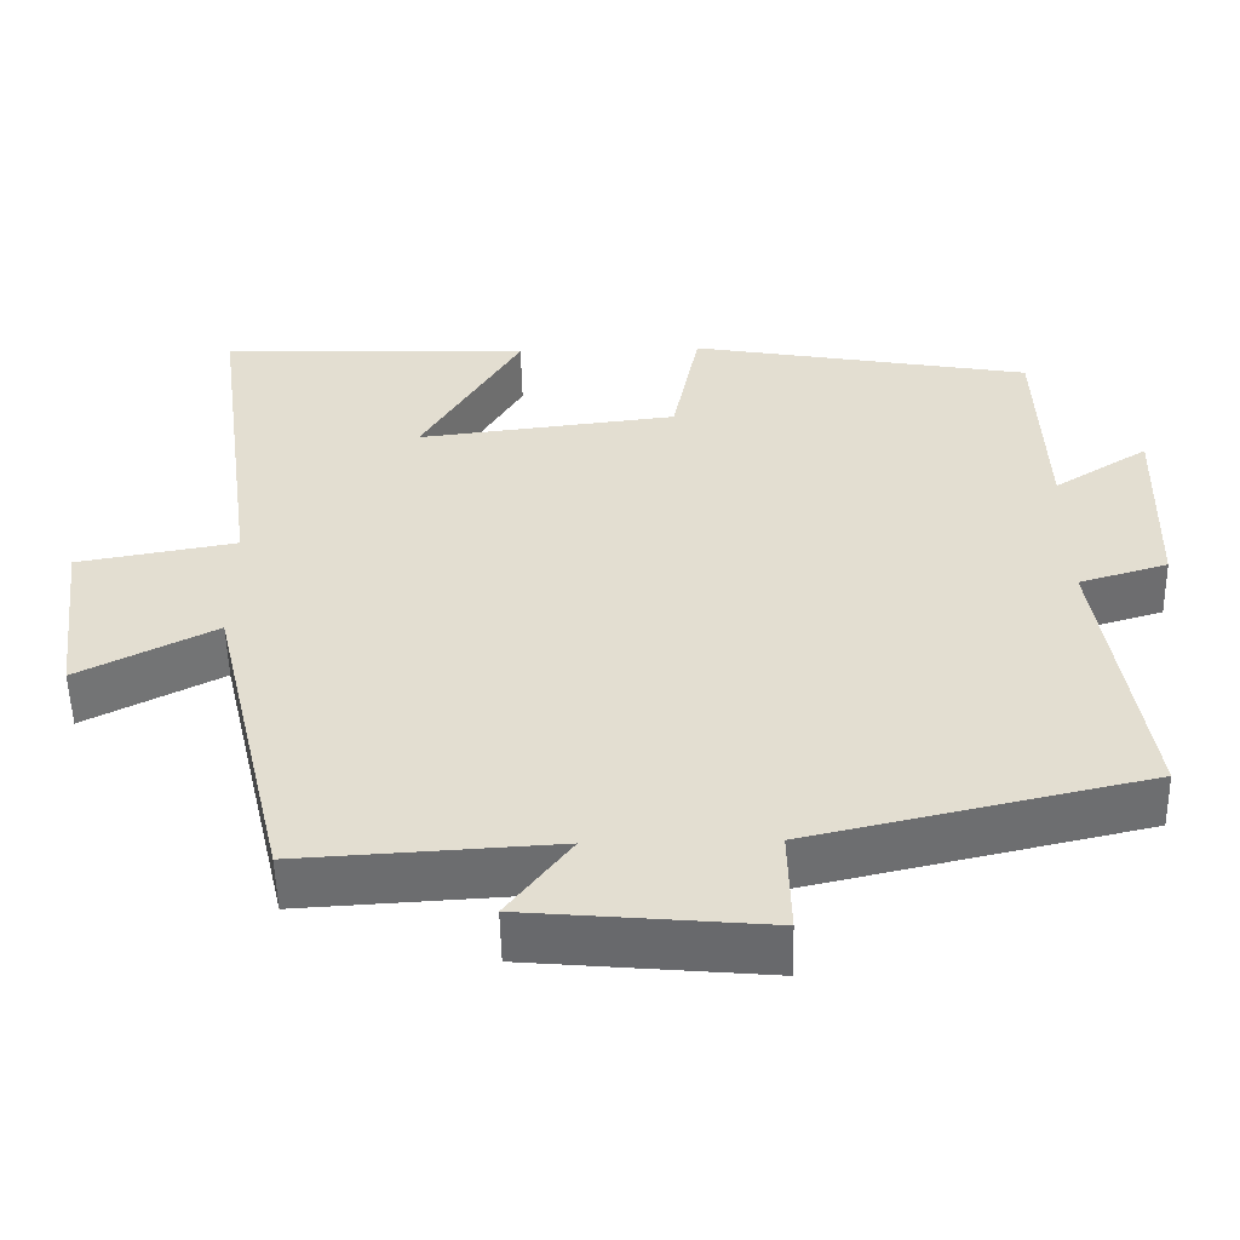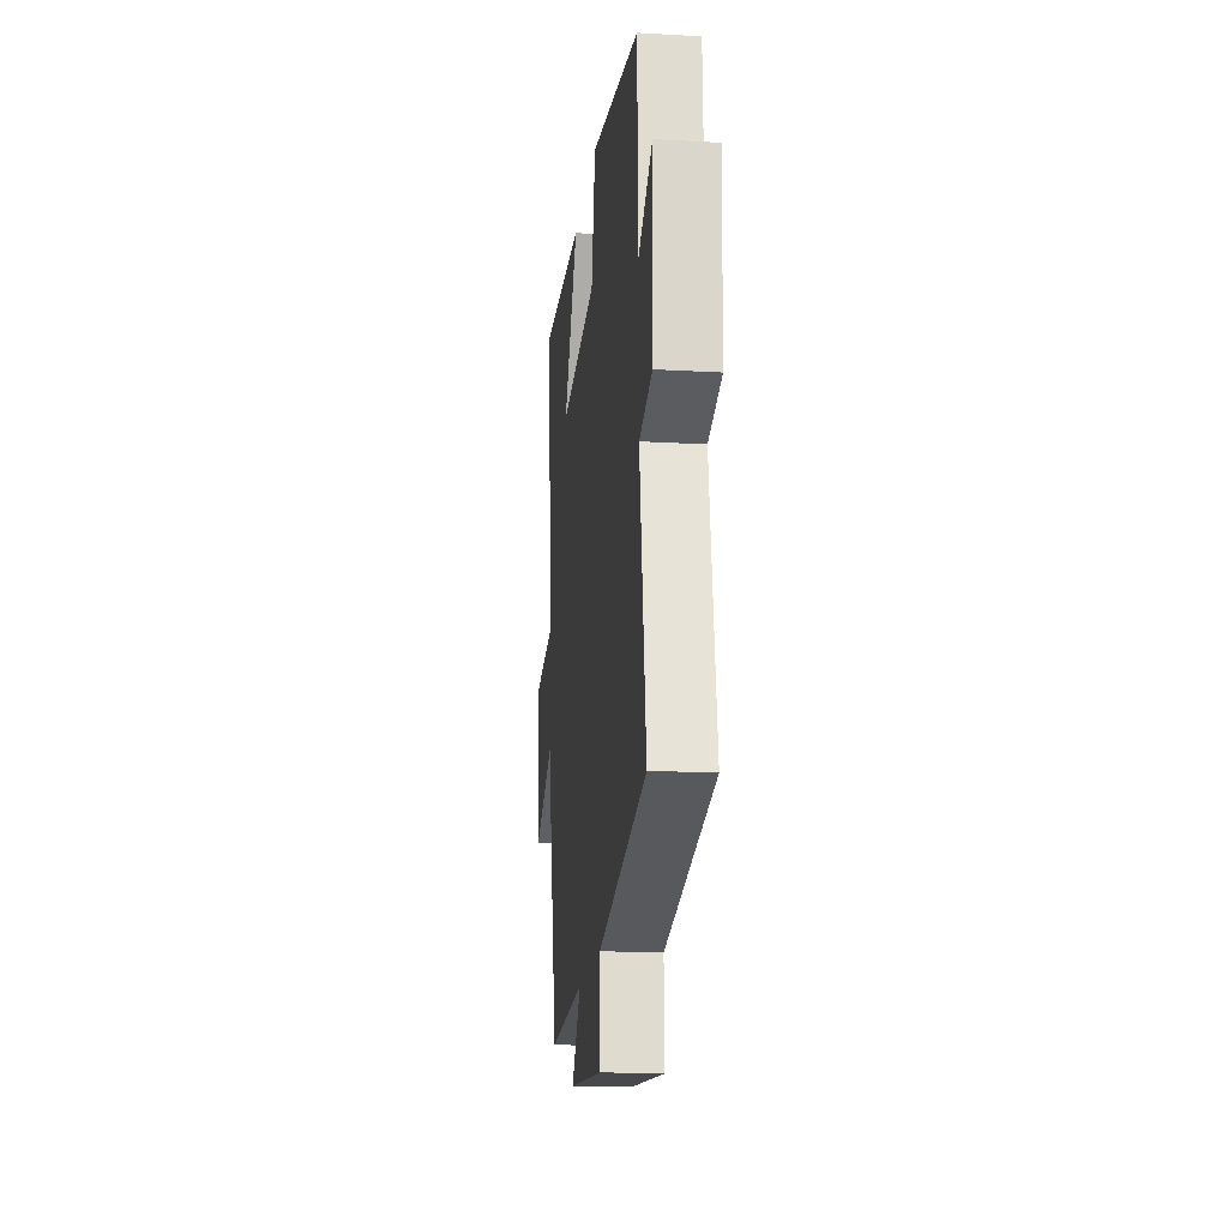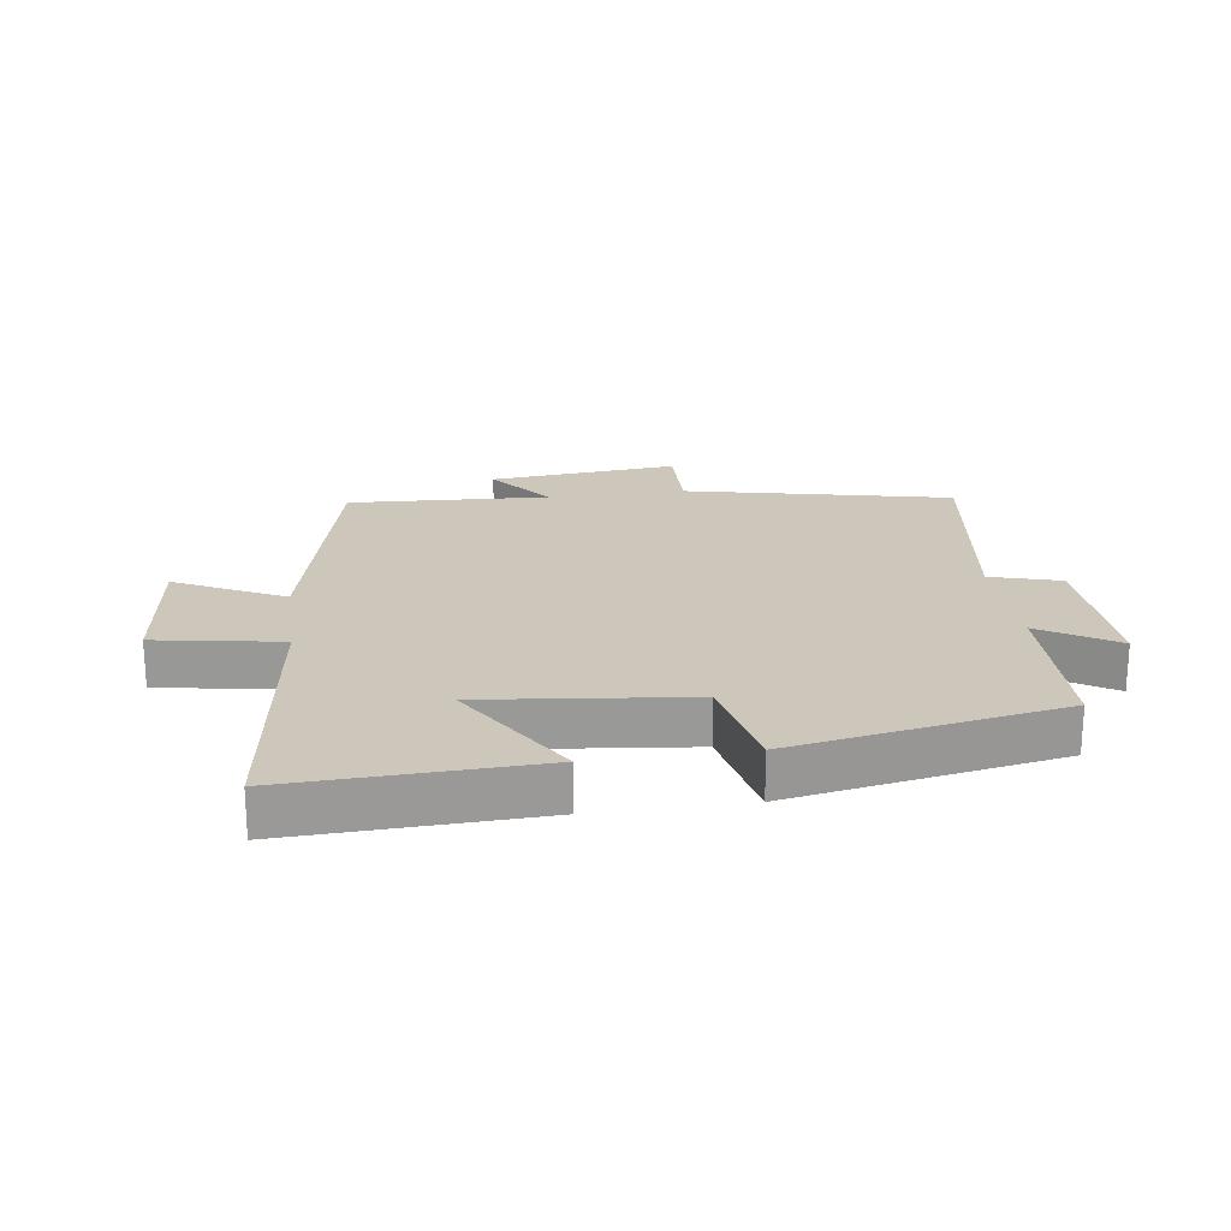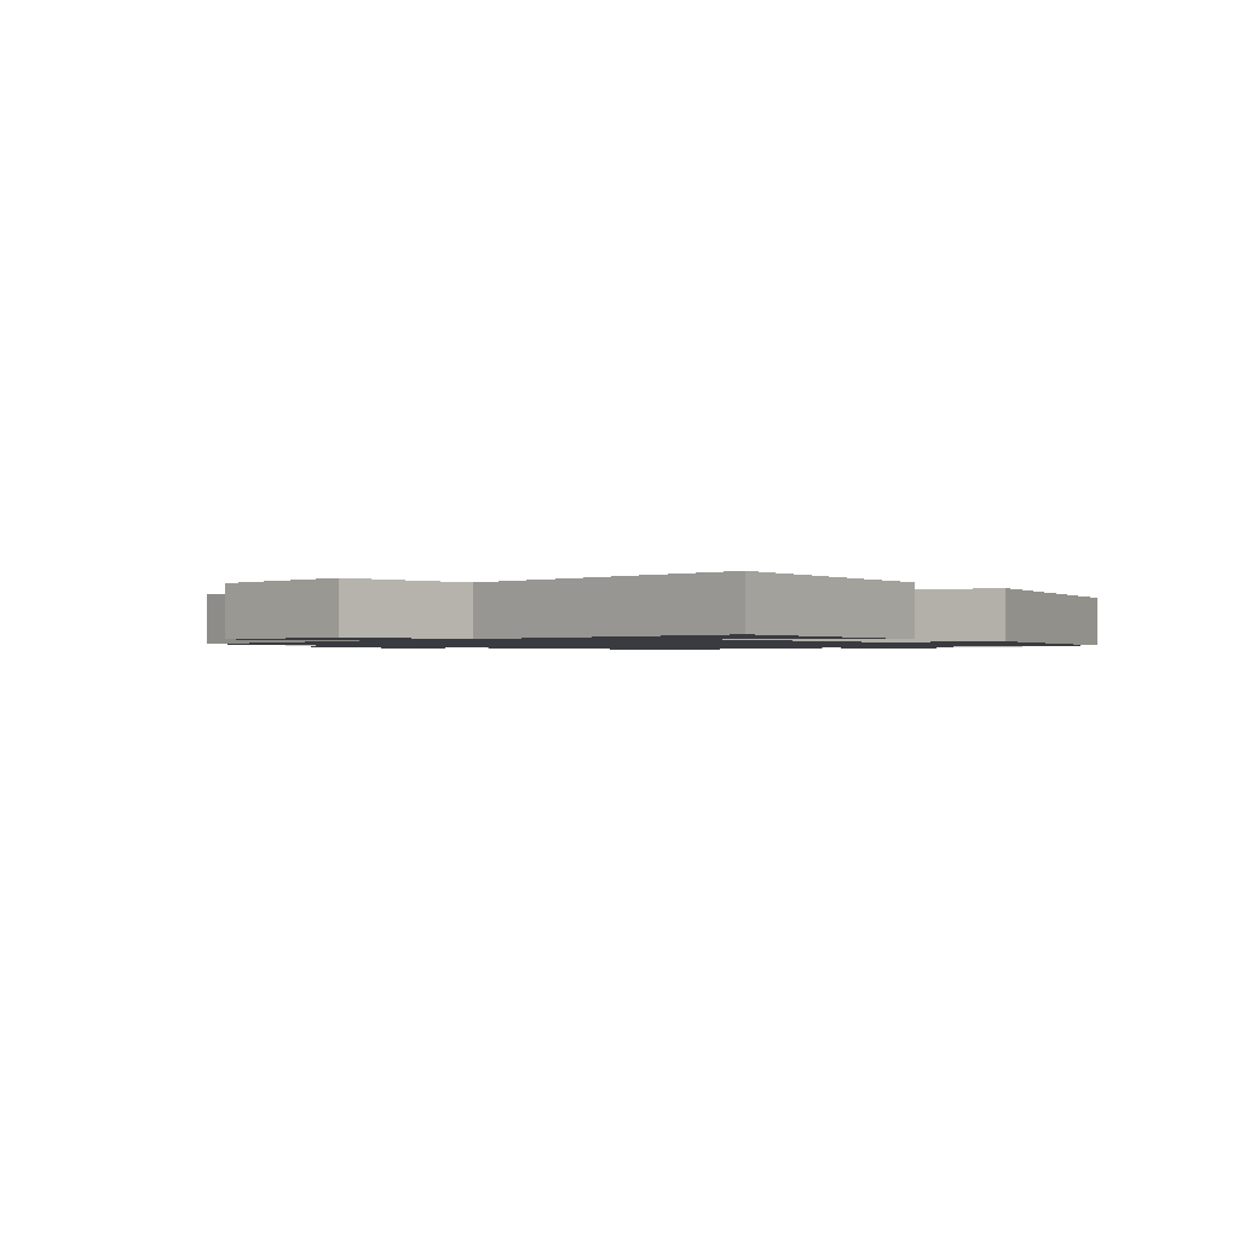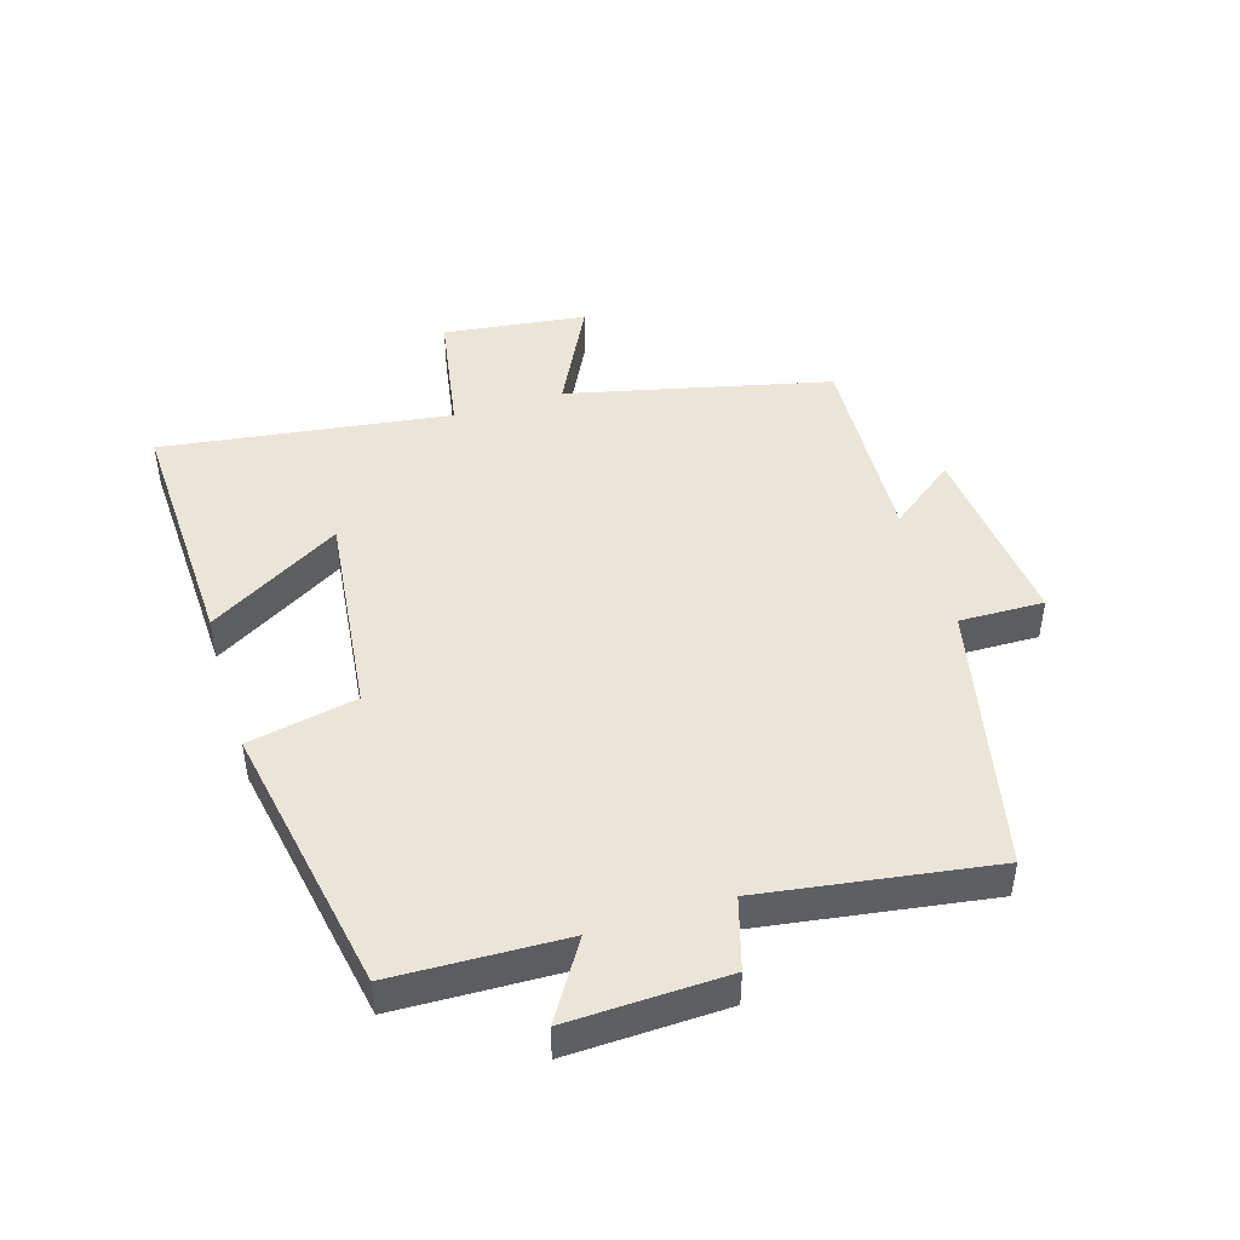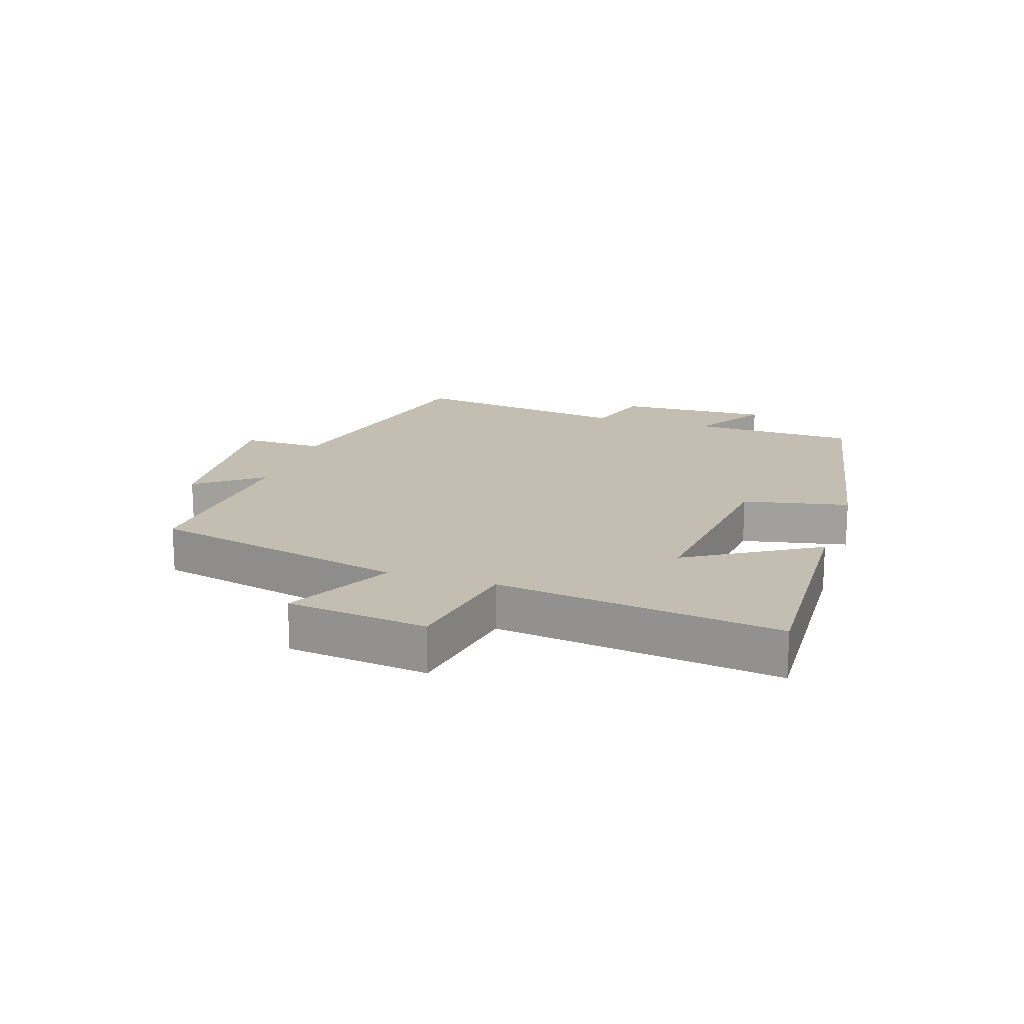
<metadata>
{"format":"obj","ext":"obj","renderer":"f3d","projection":"perspective","resolution":1024,"background":"white","views":[{"elev":-53.5,"azim":1.2,"up":"+Z"},{"elev":-17.6,"azim":83.6,"up":"+Z"},{"elev":21.3,"azim":-8.2,"up":"+Y"},{"elev":-1.4,"azim":-52.6,"up":"+Y"},{"elev":45.7,"azim":72.8,"up":"+Y"},{"elev":17.2,"azim":-72.1,"up":"+Y"}]}
</metadata>
<code>
v 0.491 0.07 0.423
v 0.5 0.07 0.157
v 0.619 0.07 0.232
v 0.611 0.07 -0.014
v 0.5 0.07 -0.047
v 0.554 0.07 -0.405
v 0.134 0.07 -0.5
v 0.137 0.07 -0.632
v -0.163 0.07 -0.604
v -0.084 0.07 -0.5
v -0.403 0.07 -0.518
v -0.5 0.07 -0.108
v -0.671 0.07 -0.195
v -0.699 0.07 0.029
v -0.5 0.07 0.064
v -0.562 0.07 0.514
v -0.172 0.07 0.5
v -0.296 0.07 0.293
v 0.03 0.07 0.331
v 0.064 0.07 0.5
v 0.491 0 0.423
v 0.5 0 0.157
v 0.619 0 0.232
v 0.611 0 -0.014
v 0.5 0 -0.047
v 0.554 0 -0.405
v 0.134 0 -0.5
v 0.137 0 -0.632
v -0.163 0 -0.604
v -0.084 0 -0.5
v -0.403 0 -0.518
v -0.5 0 -0.108
v -0.671 0 -0.195
v -0.699 0 0.029
v -0.5 0 0.064
v -0.562 0 0.514
v -0.172 0 0.5
v -0.296 0 0.293
v 0.03 0 0.331
v 0.064 0 0.5
f 19 20 1 2
f 18 19 2
f 15 16 17 18
f 15 18 2
f 12 13 14 15
f 12 15 2
f 11 12 2
f 10 11 2
f 7 8 9 10
f 5 6 7 10
f 5 10 2 3
f 3 4 5
f 22 21 40 39
f 22 39 38
f 38 37 36 35
f 22 38 35
f 35 34 33 32
f 22 35 32
f 22 32 31
f 22 31 30
f 30 29 28 27
f 30 27 26 25
f 23 22 30 25
f 25 24 23
f 1 21 22 2
f 2 22 23 3
f 3 23 24 4
f 4 24 25 5
f 5 25 26 6
f 6 26 27 7
f 7 27 28 8
f 8 28 29 9
f 9 29 30 10
f 10 30 31 11
f 11 31 32 12
f 12 32 33 13
f 13 33 34 14
f 14 34 35 15
f 15 35 36 16
f 16 36 37 17
f 17 37 38 18
f 18 38 39 19
f 19 39 40 20
f 20 40 21 1

</code>
